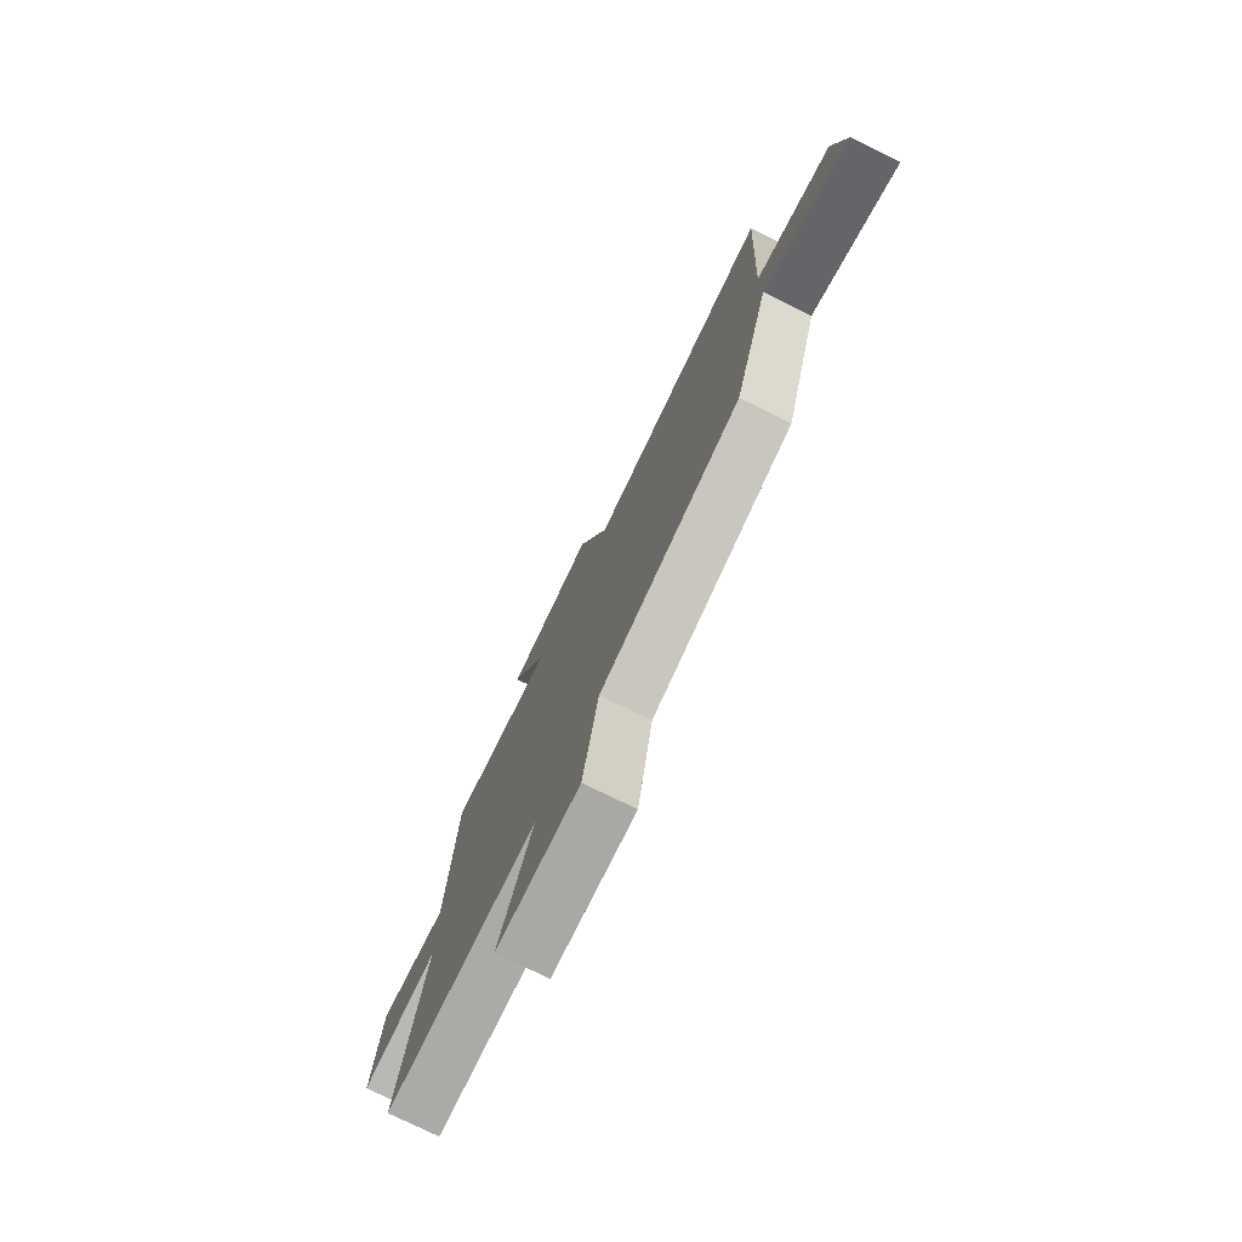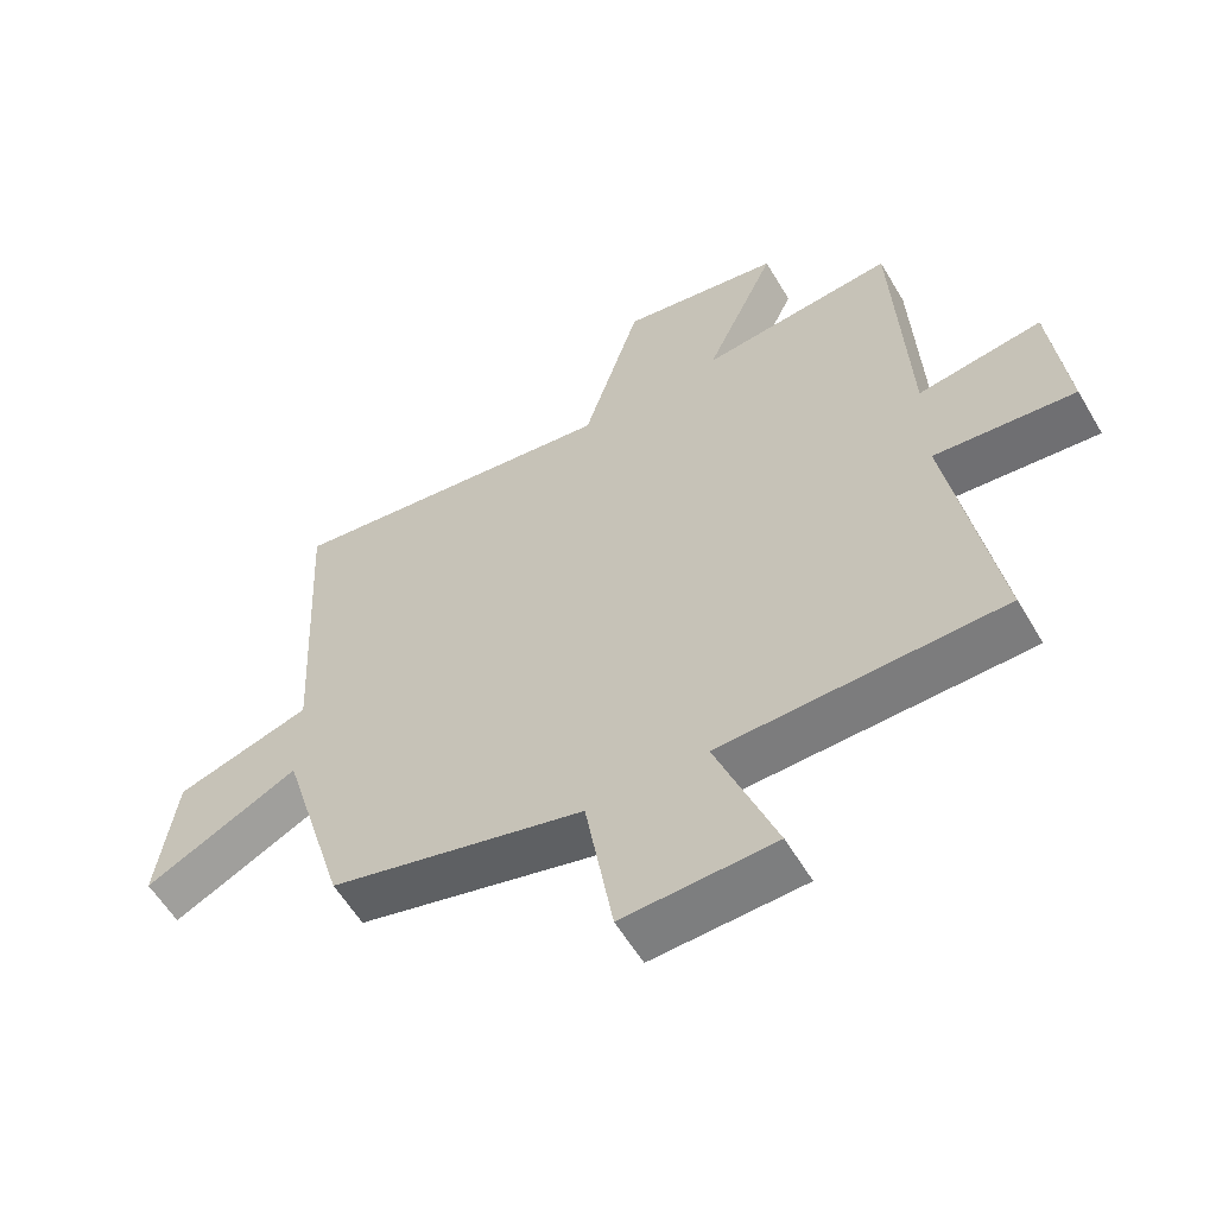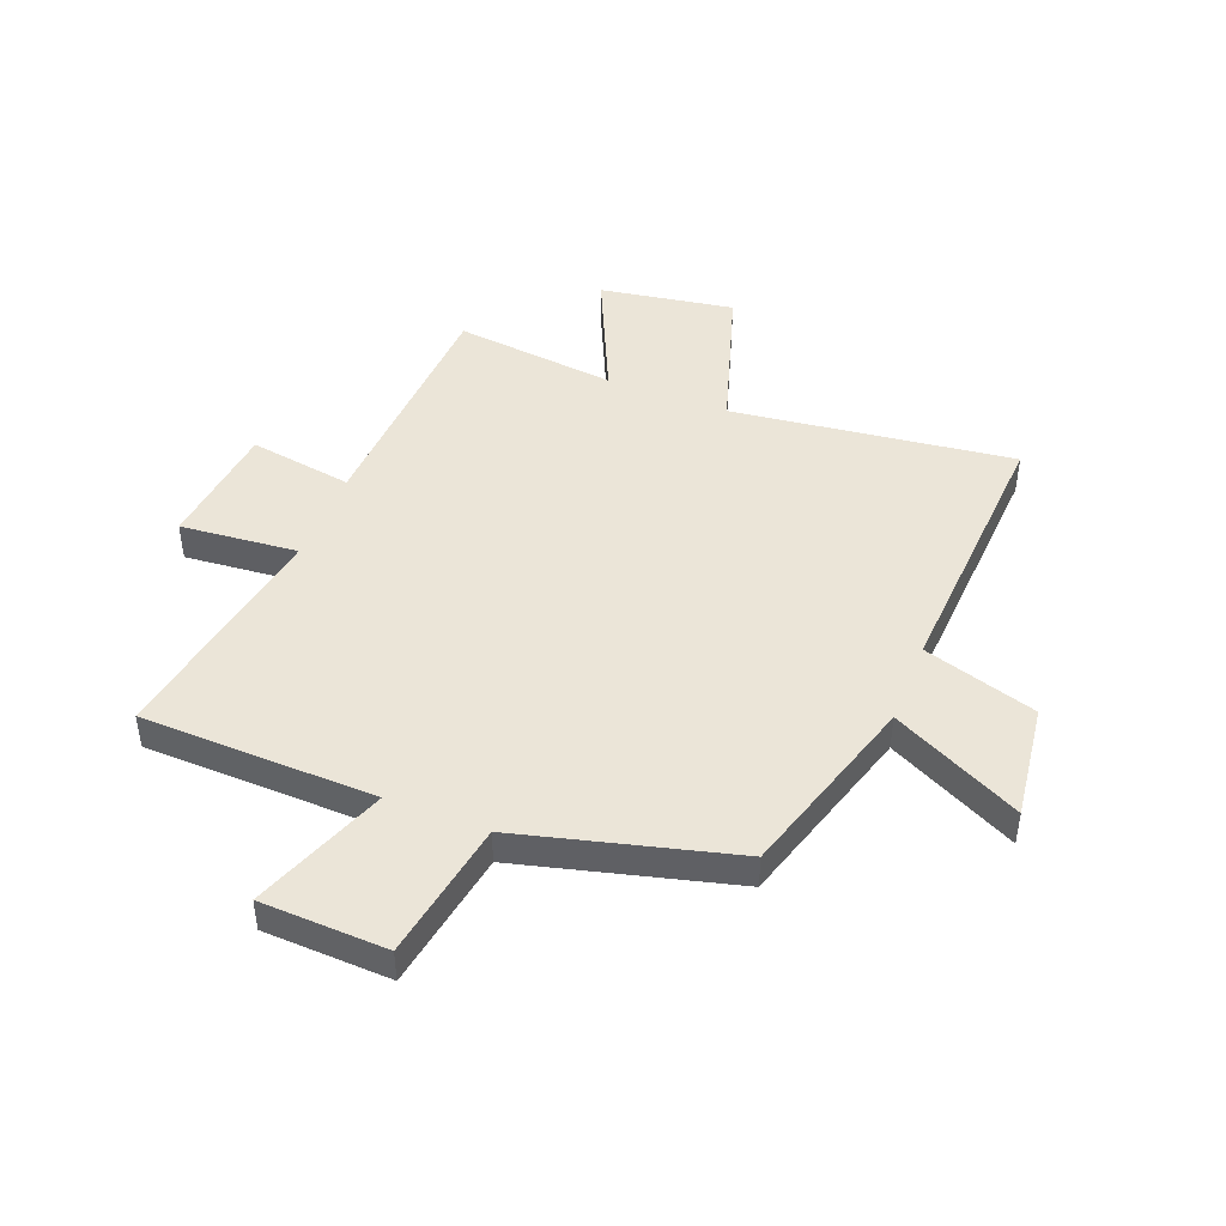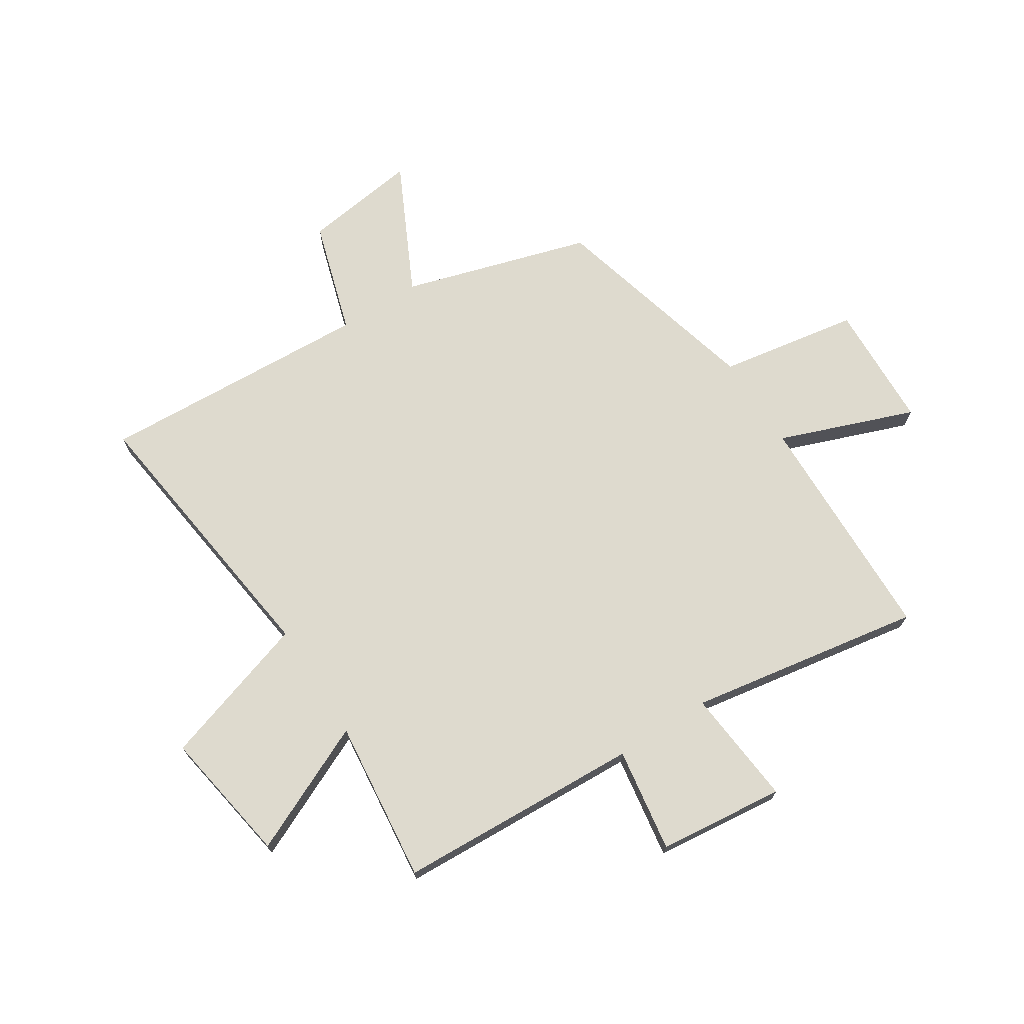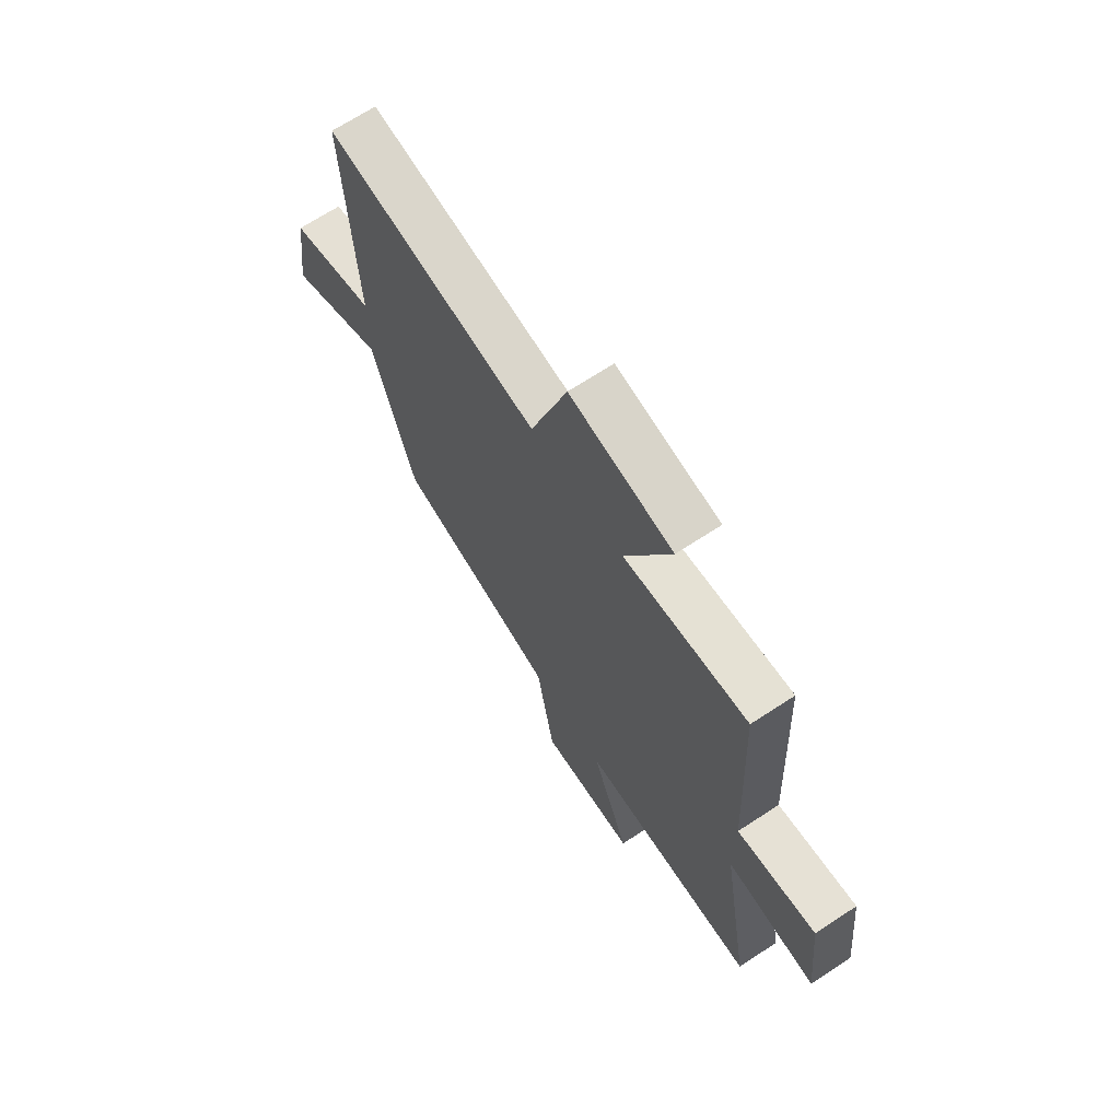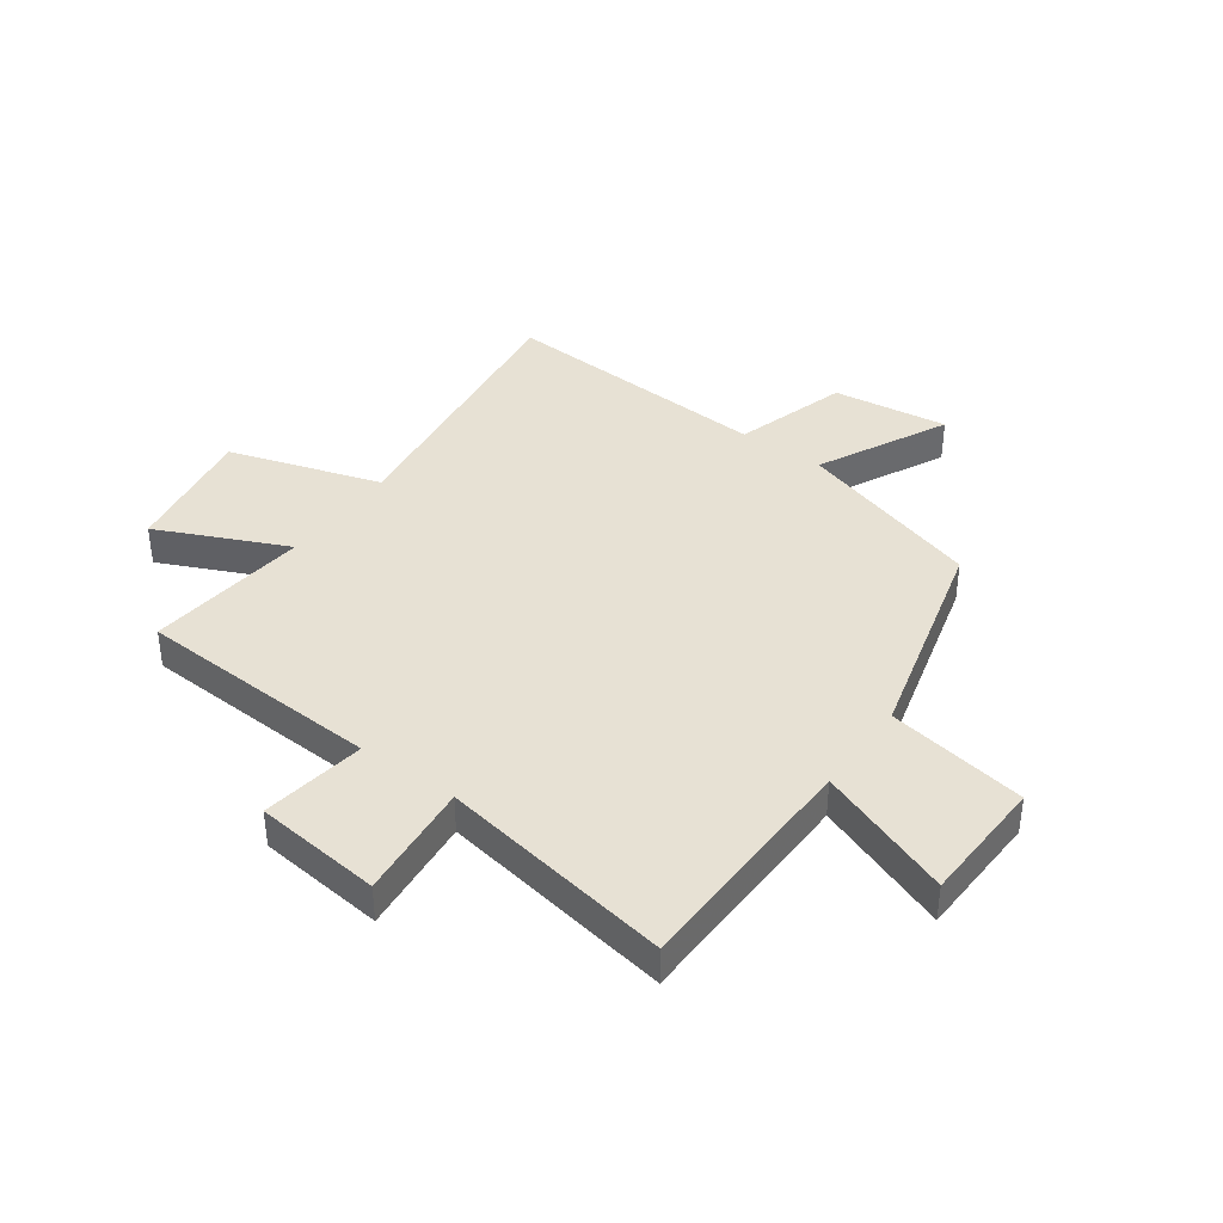
<metadata>
{"format":"obj","ext":"obj","renderer":"f3d","projection":"perspective","resolution":1024,"background":"white","views":[{"elev":-77.1,"azim":-116.1,"up":"+Z"},{"elev":-58.1,"azim":30.4,"up":"+Z"},{"elev":45.6,"azim":-158.4,"up":"+Y"},{"elev":71.2,"azim":57.4,"up":"+Y"},{"elev":68.4,"azim":56.7,"up":"+Z"},{"elev":39.4,"azim":125.9,"up":"+Y"}]}
</metadata>
<code>
v -0.402 0.07 -0.4
v -0.5 0.07 -0.07
v -0.729 0.07 -0.183
v -0.701 0.07 0.021
v -0.5 0.07 0.082
v -0.525 0.07 0.565
v -0.026 0.07 0.5
v 0.059 0.07 0.768
v 0.297 0.07 0.728
v 0.192 0.07 0.5
v 0.48 0.07 0.531
v 0.5 0.07 0.098
v 0.684 0.07 0.126
v 0.708 0.07 -0.098
v 0.5 0.07 -0.078
v 0.569 0.07 -0.491
v 0.153 0.07 -0.5
v 0.242 0.07 -0.739
v 0.018 0.07 -0.747
v -0.023 0.07 -0.5
v -0.402 0 -0.4
v -0.5 0 -0.07
v -0.729 0 -0.183
v -0.701 0 0.021
v -0.5 0 0.082
v -0.525 0 0.565
v -0.026 0 0.5
v 0.059 0 0.768
v 0.297 0 0.728
v 0.192 0 0.5
v 0.48 0 0.531
v 0.5 0 0.098
v 0.684 0 0.126
v 0.708 0 -0.098
v 0.5 0 -0.078
v 0.569 0 -0.491
v 0.153 0 -0.5
v 0.242 0 -0.739
v 0.018 0 -0.747
v -0.023 0 -0.5
f 17 18 19 20
f 20 1 2
f 17 20 2
f 16 17 2
f 15 16 2
f 12 13 14 15
f 12 15 2
f 11 12 2
f 10 11 2
f 7 8 9 10
f 7 10 2 3
f 5 6 7
f 5 7 3
f 3 4 5
f 40 39 38 37
f 22 21 40
f 22 40 37
f 22 37 36
f 22 36 35
f 35 34 33 32
f 22 35 32
f 22 32 31
f 22 31 30
f 30 29 28 27
f 23 22 30 27
f 27 26 25
f 23 27 25
f 25 24 23
f 1 21 22 2
f 2 22 23 3
f 3 23 24 4
f 4 24 25 5
f 5 25 26 6
f 6 26 27 7
f 7 27 28 8
f 8 28 29 9
f 9 29 30 10
f 10 30 31 11
f 11 31 32 12
f 12 32 33 13
f 13 33 34 14
f 14 34 35 15
f 15 35 36 16
f 16 36 37 17
f 17 37 38 18
f 18 38 39 19
f 19 39 40 20
f 20 40 21 1

</code>
